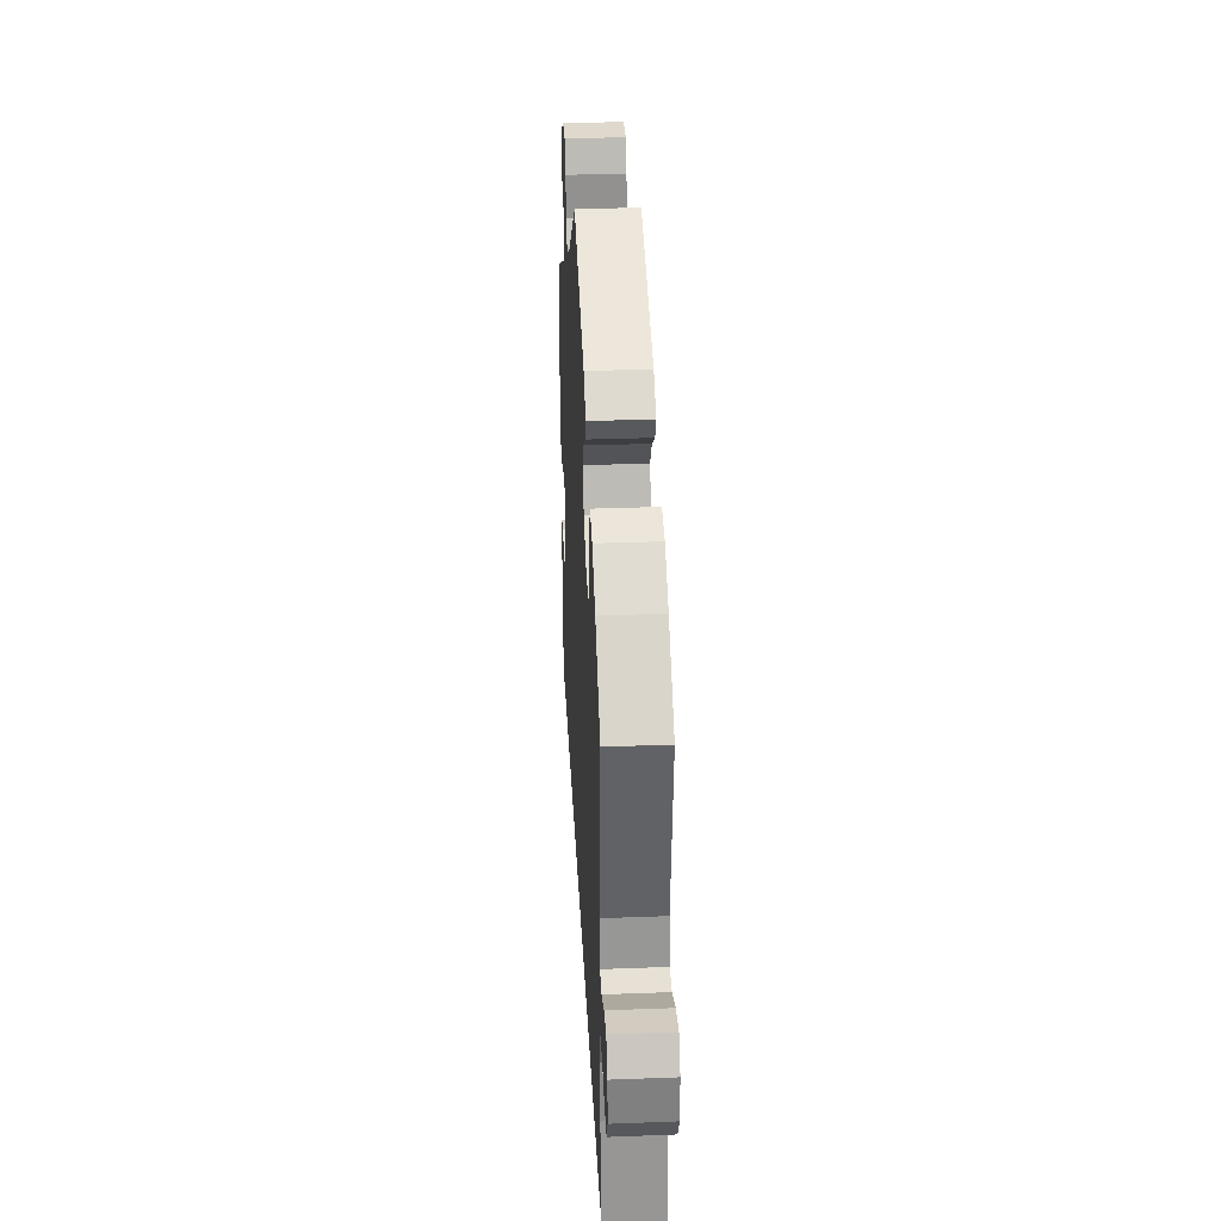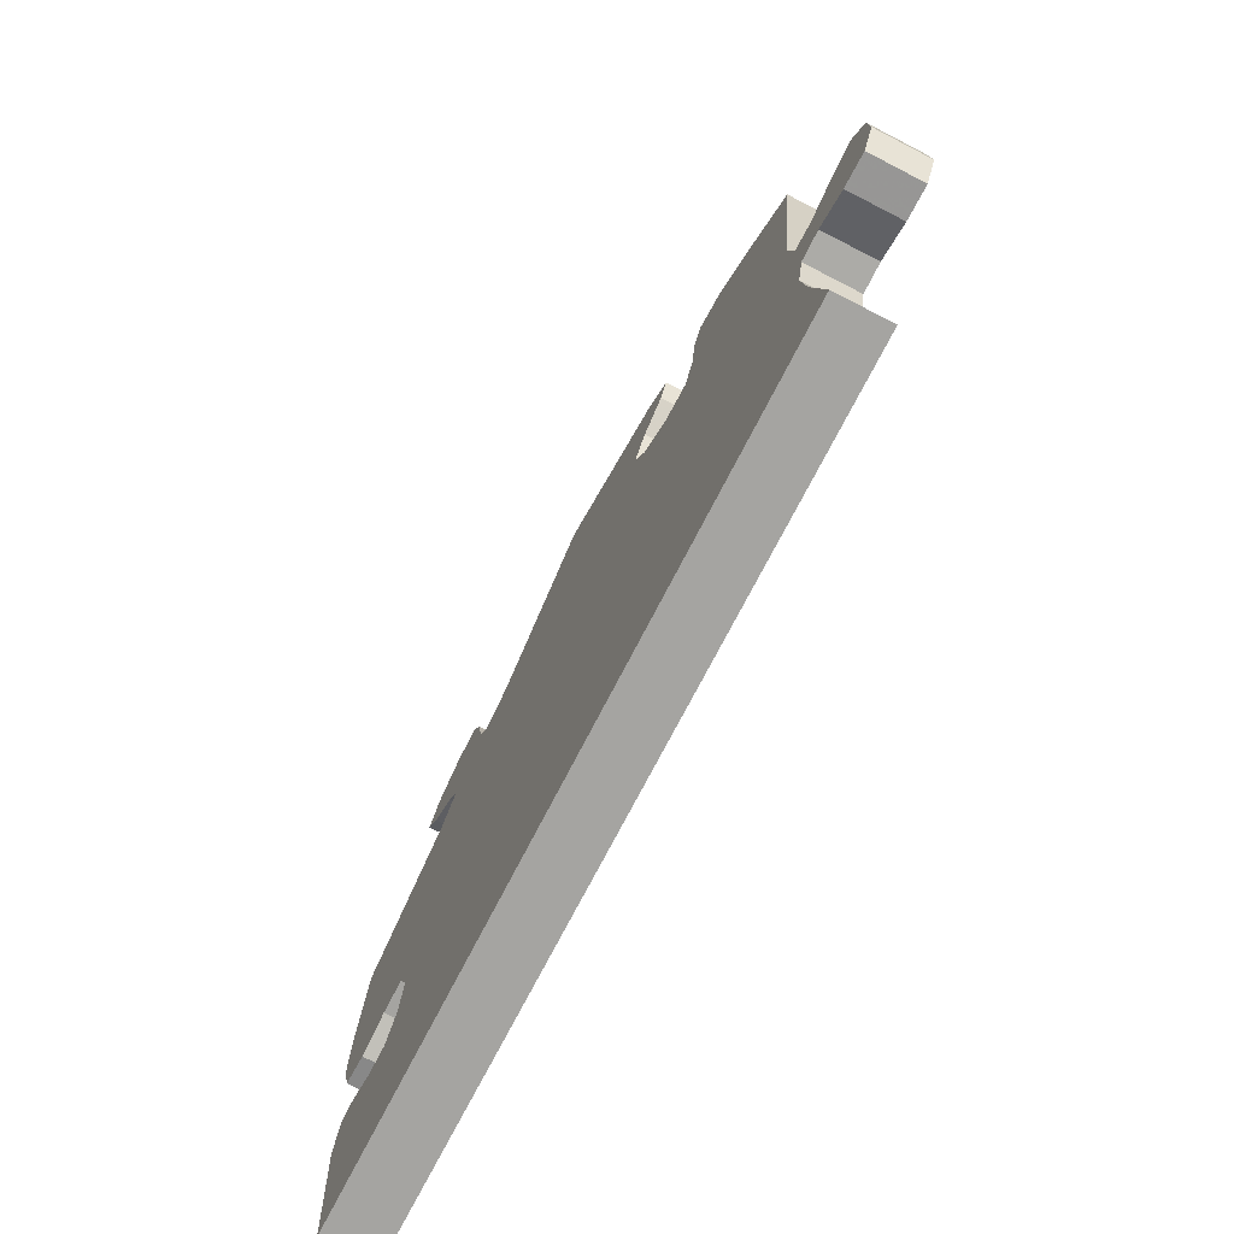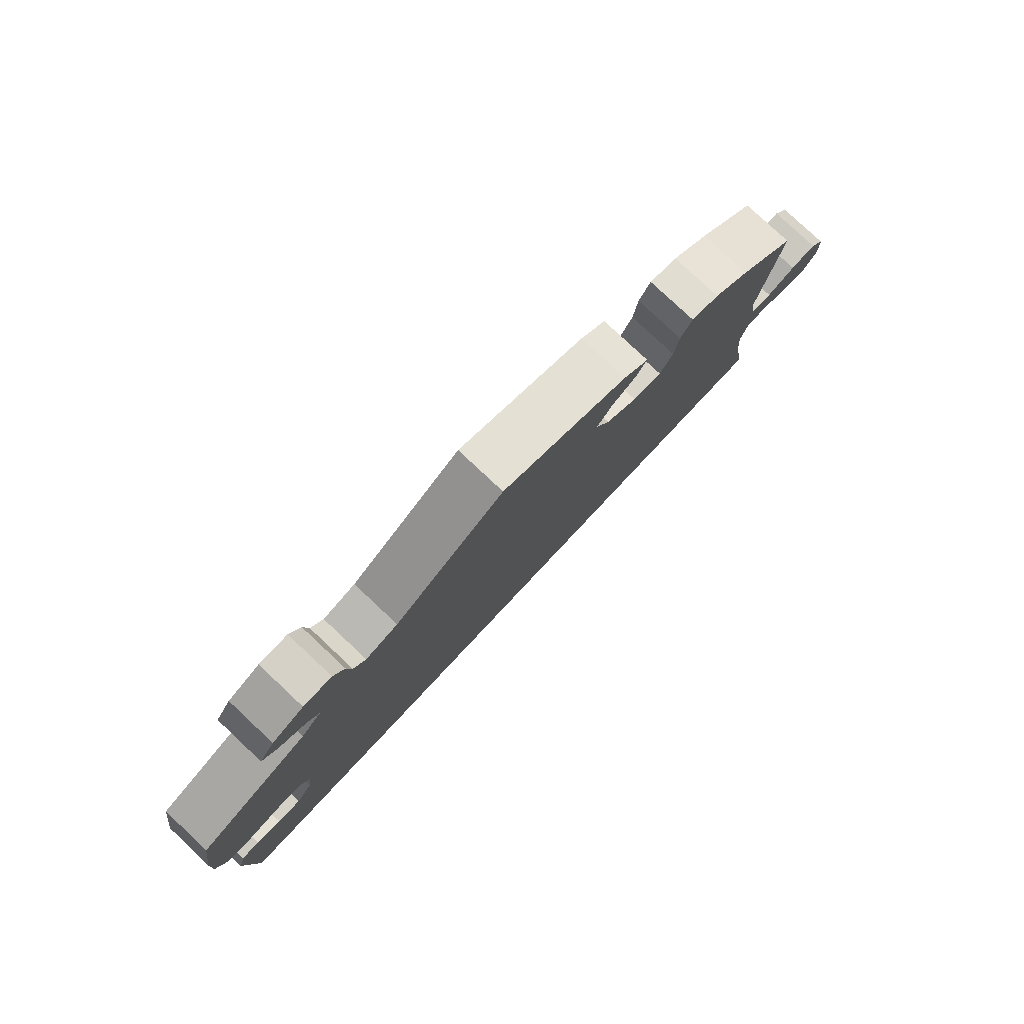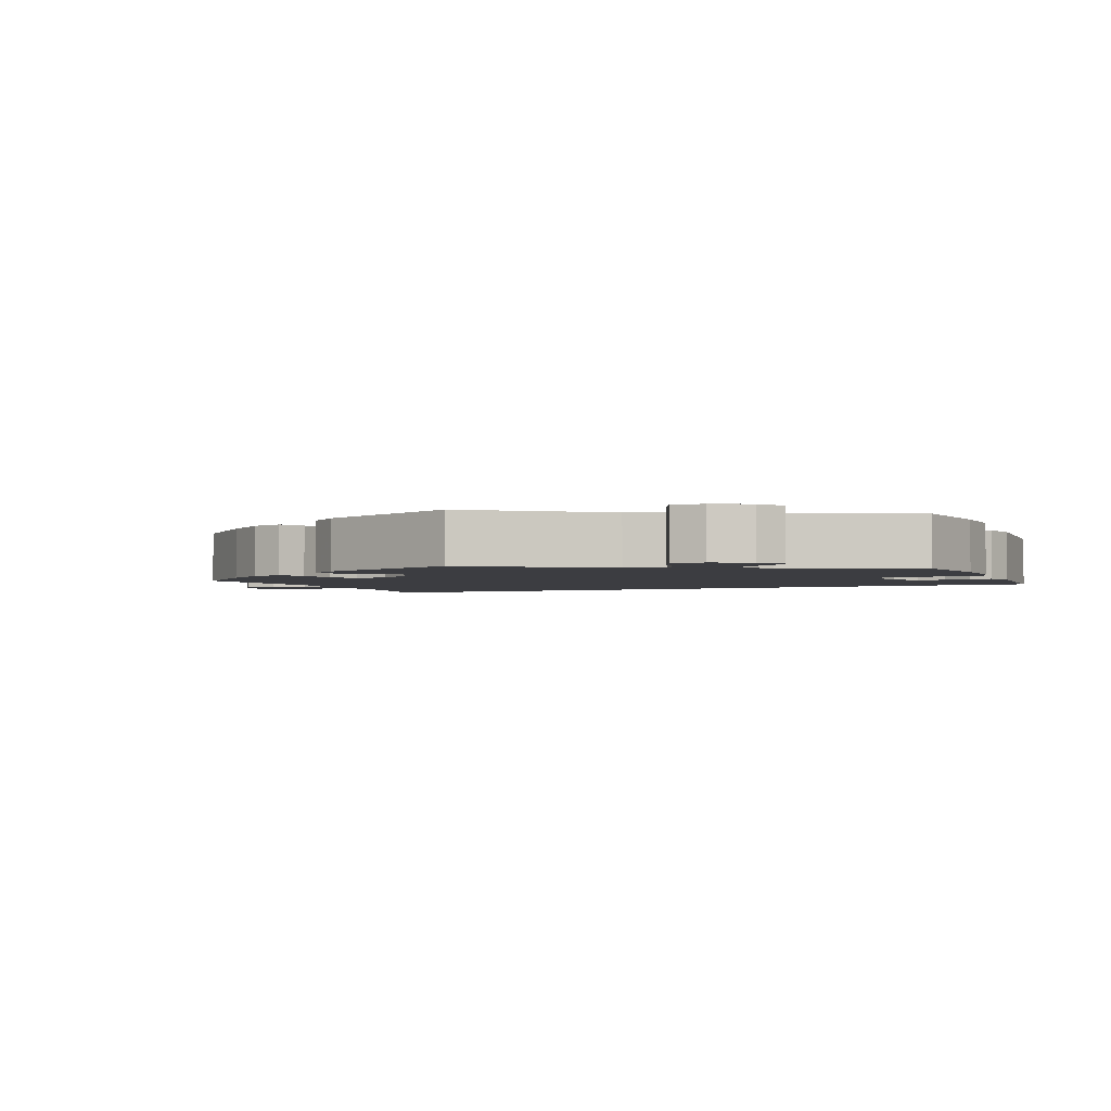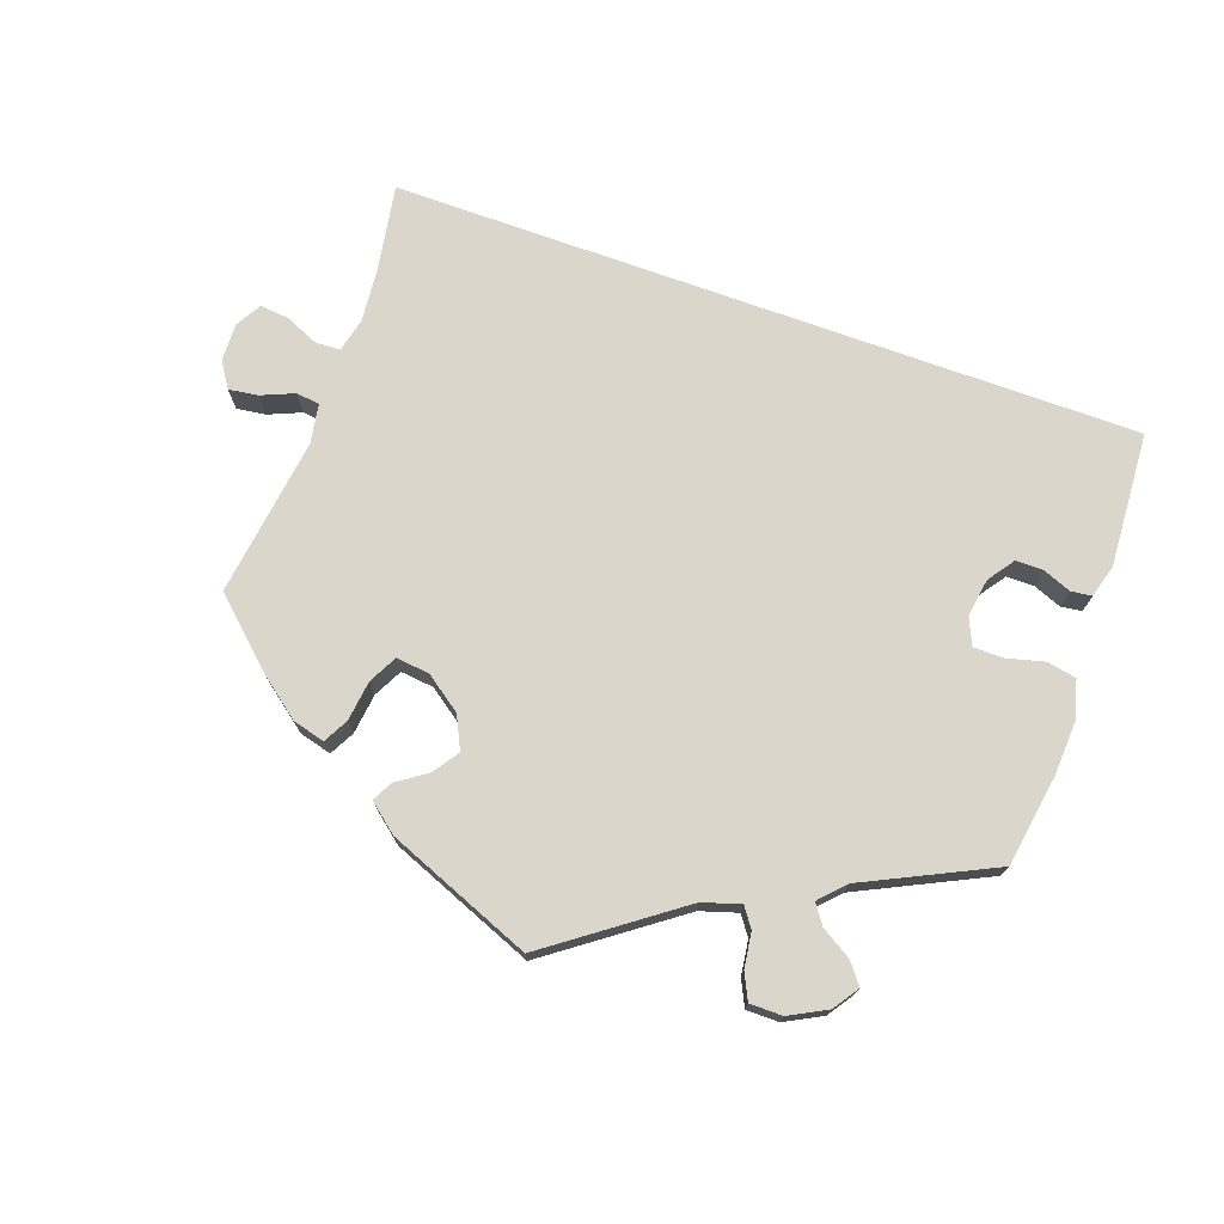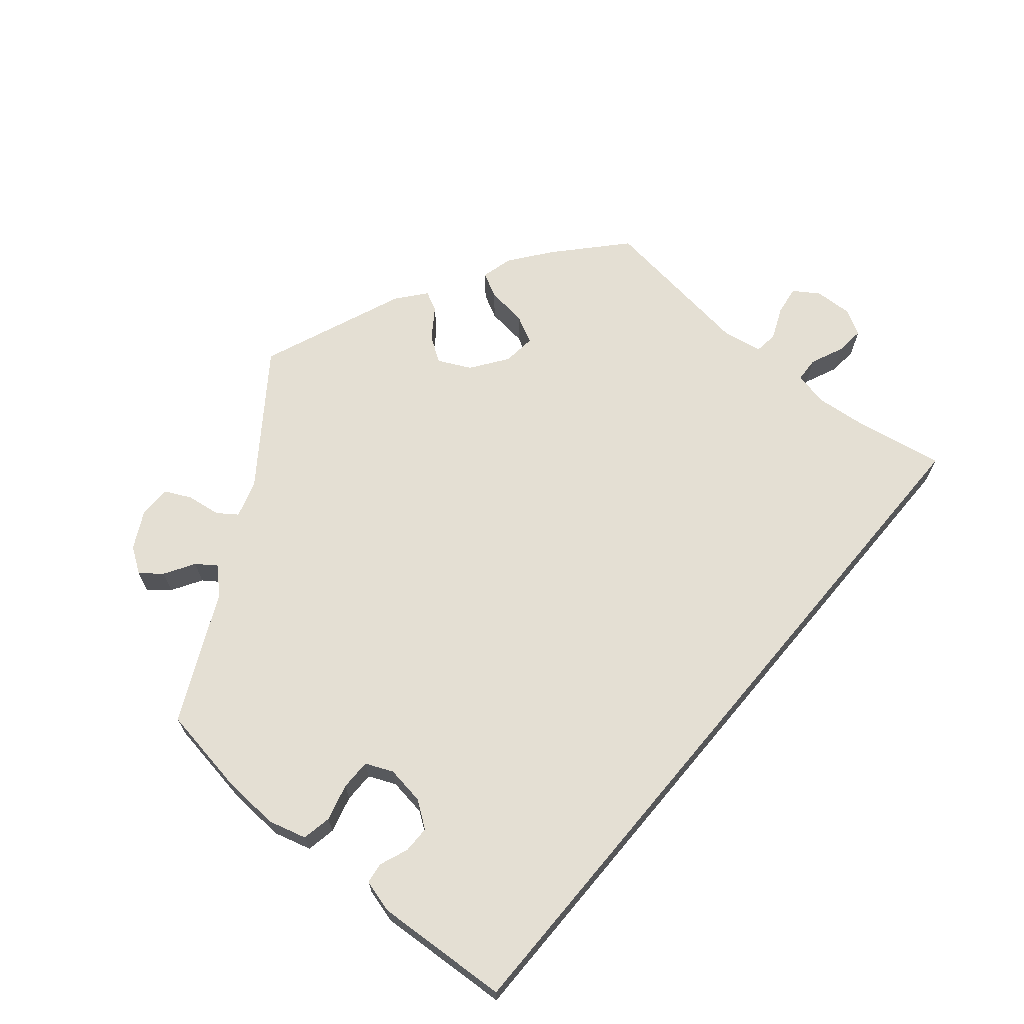
<metadata>
{"format":"obj","ext":"obj","renderer":"f3d","projection":"perspective","resolution":1024,"background":"white","views":[{"elev":32.2,"azim":-93.0,"up":"+Z"},{"elev":-73.2,"azim":-117.2,"up":"+Z"},{"elev":79.6,"azim":133.2,"up":"+Z"},{"elev":-2.8,"azim":23.4,"up":"+Y"},{"elev":73.5,"azim":19.8,"up":"+Y"},{"elev":66.6,"azim":130.0,"up":"+Y"}]}
</metadata>
<code>
v -0.555 0.07 -0.057
v -0.507 0.07 0.081
v 0.183 0.07 0.486
v 0.237 0.07 0.469
v -0.64 0.07 0.046
v -0.319 0.07 0.417
v 0.537 0.07 -0.31
v -0.515 0.07 -0.183
v -0.519 0.07 -0.059
v -0.251 0.07 0.503
v -0.664 0.07 0.01
v 0.537 0.07 0.31
v 0.549 0.07 -0.117
v -0.384 0.07 0.441
v 0.399 0.07 -0.043
v 0.426 0.07 -0.081
v 0.32 0.07 0.435
v 0.547 0.07 0.045
v -0.291 0.07 0.318
v 0.558 0.07 0.179
v 0.282 0.07 0.584
v -0.508 0.07 -0.108
v -0.243 0.07 0.323
v -0.209 0.07 0.537
v -0.191 0.07 0.36
v 0.354 0.07 0.399
v 0.408 0.07 0.051
v -0.537 0.07 0.31
v 0.257 0.07 0.497
v 0.505 0.07 0.037
v -0.338 0.07 0.453
v 0.536 0.07 -0.069
v -0.666 0.07 -0.045
v 0.465 0.07 -0.081
v 0.562 0.07 0.099
v 0.506 0.07 -0.065
v -0.168 0.07 0.407
v -0.517 0.07 0.024
v -0.645 0.07 -0.082
v -0.312 0.07 0.359
v -0.236 0.07 0.474
v 0.382 0.07 0.556
v -0.537 0.07 -0.31
v 0.329 0.07 0.584
v -0.603 0.07 -0.078
v 0.264 0.07 0.547
v 0.34 0.07 0.463
v -0.193 0.07 0.444
v 0.452 0.07 0.051
v -0.598 0.07 0.04
v 0 0.07 0.62
v -0.551 0.07 0.02
v 0.407 0.07 0.519
v 0.391 0.07 0.012
v -0.443 0.07 0.396
v 0.383 0.07 0.489
v -0.555 -0 -0.057
v -0.507 -0 0.081
v 0.183 -0 0.486
v 0.237 -0 0.469
v -0.64 -0 0.046
v -0.319 -0 0.417
v 0.537 -0 -0.31
v -0.515 -0 -0.183
v -0.519 -0 -0.059
v -0.251 -0 0.503
v -0.664 -0 0.01
v 0.537 -0 0.31
v 0.549 -0 -0.117
v -0.384 -0 0.441
v 0.399 -0 -0.043
v 0.426 -0 -0.081
v 0.32 -0 0.435
v 0.547 -0 0.045
v -0.291 -0 0.318
v 0.558 -0 0.179
v 0.282 -0 0.584
v -0.508 -0 -0.108
v -0.243 -0 0.323
v -0.209 -0 0.537
v -0.191 -0 0.36
v 0.354 -0 0.399
v 0.408 -0 0.051
v -0.537 -0 0.31
v 0.257 -0 0.497
v 0.505 -0 0.037
v -0.338 -0 0.453
v 0.536 -0 -0.069
v -0.666 -0 -0.045
v 0.465 -0 -0.081
v 0.562 -0 0.099
v 0.506 -0 -0.065
v -0.168 -0 0.407
v -0.517 -0 0.024
v -0.645 -0 -0.082
v -0.312 -0 0.359
v -0.236 -0 0.474
v 0.382 -0 0.556
v -0.537 -0 -0.31
v 0.329 -0 0.584
v -0.603 -0 -0.078
v 0.264 -0 0.547
v 0.34 -0 0.463
v -0.193 -0 0.444
v 0.452 -0 0.051
v -0.598 -0 0.04
v 0 -0 0.62
v -0.551 -0 0.02
v 0.407 -0 0.519
v 0.391 -0 0.012
v -0.443 -0 0.396
v 0.383 -0 0.489
f 2 28 55 14
f 38 2 14 31
f 11 5 50 52
f 39 33 11 52
f 1 45 39 52
f 9 1 52 38
f 22 9 38 31
f 13 7 43 8
f 34 36 32 13
f 16 34 13 8
f 15 16 8 22
f 35 18 30 49
f 35 49 27
f 26 12 20 35
f 17 26 35 27
f 42 53 56 47
f 42 47 17
f 44 42 17
f 29 46 21 44
f 4 29 44 17
f 3 4 17 27
f 48 41 10 24
f 37 48 24 51
f 25 37 51 3
f 22 31 6 40
f 22 40 19
f 54 15 22 19
f 27 54 19 23
f 23 25 3 27
f 70 111 84 58
f 87 70 58 94
f 108 106 61 67
f 108 67 89 95
f 108 95 101 57
f 94 108 57 65
f 87 94 65 78
f 64 99 63 69
f 69 88 92 90
f 64 69 90 72
f 78 64 72 71
f 105 86 74 91
f 83 105 91
f 91 76 68 82
f 83 91 82 73
f 103 112 109 98
f 73 103 98
f 73 98 100
f 100 77 102 85
f 73 100 85 60
f 83 73 60 59
f 80 66 97 104
f 107 80 104 93
f 59 107 93 81
f 96 62 87 78
f 75 96 78
f 75 78 71 110
f 79 75 110 83
f 83 59 81 79
f 55 111 70 14
f 14 70 87 31
f 31 87 62 6
f 6 62 96 40
f 40 96 75 19
f 19 75 79 23
f 23 79 81 25
f 25 81 93 37
f 37 93 104 48
f 48 104 97 41
f 41 97 66 10
f 10 66 80 24
f 24 80 107 51
f 51 107 59 3
f 3 59 60 4
f 4 60 85 29
f 29 85 102 46
f 46 102 77 21
f 21 77 100 44
f 44 100 98 42
f 42 98 109 53
f 53 109 112 56
f 56 112 103 47
f 47 103 73 17
f 17 73 82 26
f 26 82 68 12
f 12 68 76 20
f 20 76 91 35
f 35 91 74 18
f 18 74 86 30
f 30 86 105 49
f 49 105 83 27
f 27 83 110 54
f 54 110 71 15
f 15 71 72 16
f 16 72 90 34
f 34 90 92 36
f 36 92 88 32
f 32 88 69 13
f 13 69 63 7
f 7 63 99 43
f 43 99 64 8
f 8 64 78 22
f 22 78 65 9
f 9 65 57 1
f 1 57 101 45
f 45 101 95 39
f 39 95 89 33
f 33 89 67 11
f 11 67 61 5
f 5 61 106 50
f 50 106 108 52
f 52 108 94 38
f 38 94 58 2
f 2 58 84 28
f 28 84 111 55

</code>
